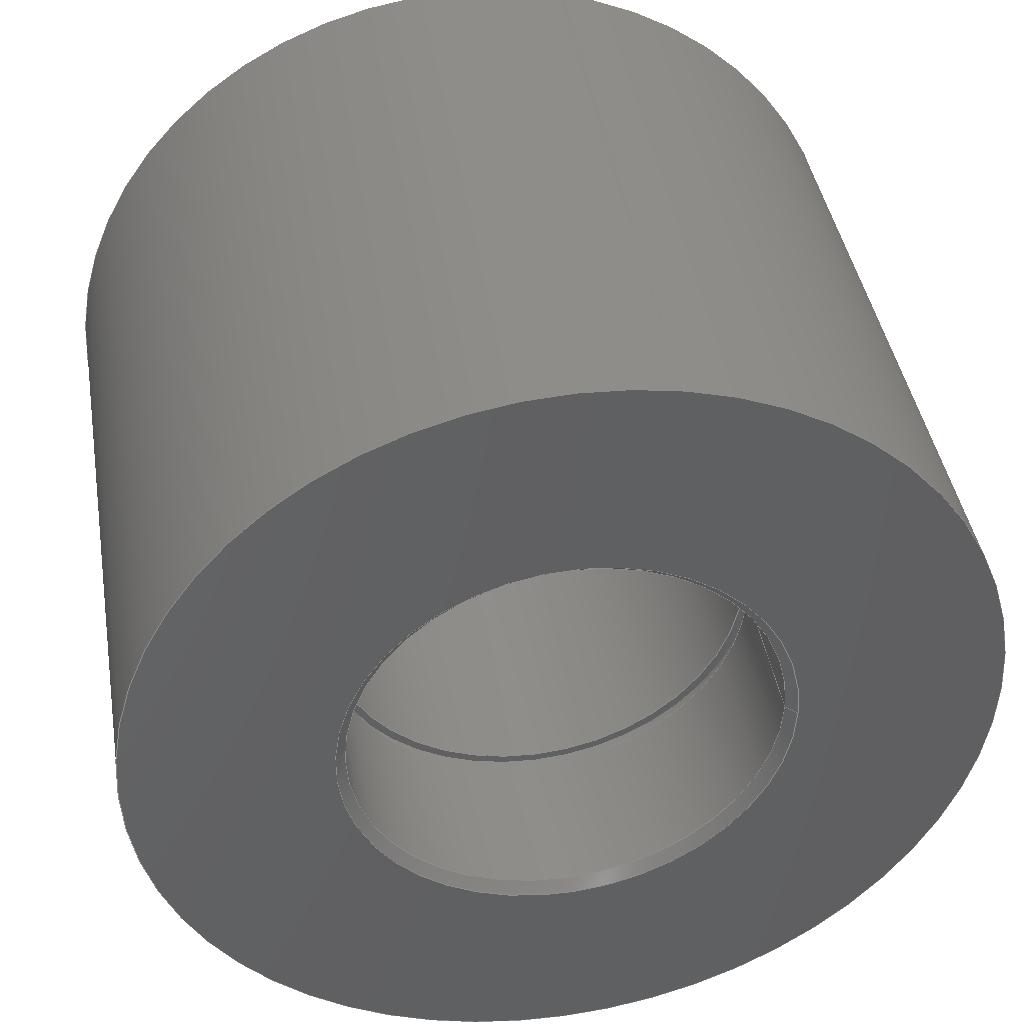
<metadata>
{"format":"step","ext":"stp","renderer":"f3d","projection":"perspective","resolution":1024,"background":"white","views":[{"elev":41.9,"azim":170.5,"up":"+Z"}]}
</metadata>
<code>
ISO-10303-21;
DATA;
#1=MECHANICAL_DESIGN_GEOMETRIC_PRESENTATION_REPRESENTATION('',(#4),#426);
#2=SHAPE_REPRESENTATION_RELATIONSHIP('SRR','None',#436,#3);
#3=ADVANCED_BREP_SHAPE_REPRESENTATION('',(#5),#425);
#4=STYLED_ITEM('',(#445),#5);
#5=MANIFOLD_SOLID_BREP('Body1',#224);
#6=CONICAL_SURFACE('',#263,0.64,0.7854);
#7=CONICAL_SURFACE('',#269,0.64,0.7854);
#8=LINE('',#368,#16);
#9=LINE('',#388,#17);
#10=LINE('',#398,#18);
#11=LINE('',#402,#19);
#12=LINE('',#407,#20);
#13=LINE('',#410,#21);
#14=LINE('',#417,#22);
#15=LINE('',#422,#23);
#16=VECTOR('',#288,0.6505);
#17=VECTOR('',#311,0.6505);
#18=VECTOR('',#324,0.625);
#19=VECTOR('',#329,0.625);
#20=VECTOR('',#334,0.64);
#21=VECTOR('',#339,0.625);
#22=VECTOR('',#348,0.64);
#23=VECTOR('',#355,1.25);
#24=CYLINDRICAL_SURFACE('',#243,0.6505);
#25=CYLINDRICAL_SURFACE('',#254,0.6505);
#26=CYLINDRICAL_SURFACE('',#260,0.625);
#27=CYLINDRICAL_SURFACE('',#261,0.625);
#28=CYLINDRICAL_SURFACE('',#266,0.625);
#29=CYLINDRICAL_SURFACE('',#273,1.25);
#30=FACE_BOUND('',#51,.T.);
#31=FACE_BOUND('',#54,.T.);
#32=FACE_BOUND('',#56,.T.);
#33=FACE_BOUND('',#59,.T.);
#34=FACE_BOUND('',#65,.T.);
#35=FACE_BOUND('',#68,.T.);
#36=FACE_OUTER_BOUND('',#50,.T.);
#37=FACE_OUTER_BOUND('',#52,.T.);
#38=FACE_OUTER_BOUND('',#53,.T.);
#39=FACE_OUTER_BOUND('',#55,.T.);
#40=FACE_OUTER_BOUND('',#57,.T.);
#41=FACE_OUTER_BOUND('',#58,.T.);
#42=FACE_OUTER_BOUND('',#60,.T.);
#43=FACE_OUTER_BOUND('',#61,.T.);
#44=FACE_OUTER_BOUND('',#62,.T.);
#45=FACE_OUTER_BOUND('',#63,.T.);
#46=FACE_OUTER_BOUND('',#64,.T.);
#47=FACE_OUTER_BOUND('',#66,.T.);
#48=FACE_OUTER_BOUND('',#67,.T.);
#49=FACE_OUTER_BOUND('',#69,.T.);
#50=EDGE_LOOP('',(#144,#145));
#51=EDGE_LOOP('',(#146,#147));
#52=EDGE_LOOP('',(#148,#149,#150,#151,#152,#153));
#53=EDGE_LOOP('',(#154,#155));
#54=EDGE_LOOP('',(#156,#157));
#55=EDGE_LOOP('',(#158,#159));
#56=EDGE_LOOP('',(#160,#161));
#57=EDGE_LOOP('',(#162,#163,#164,#165,#166,#167));
#58=EDGE_LOOP('',(#168,#169));
#59=EDGE_LOOP('',(#170,#171));
#60=EDGE_LOOP('',(#172,#173,#174,#175,#176,#177));
#61=EDGE_LOOP('',(#178,#179,#180,#181,#182));
#62=EDGE_LOOP('',(#183,#184,#185,#186));
#63=EDGE_LOOP('',(#187,#188,#189,#190,#191));
#64=EDGE_LOOP('',(#192));
#65=EDGE_LOOP('',(#193));
#66=EDGE_LOOP('',(#194,#195,#196,#197));
#67=EDGE_LOOP('',(#198));
#68=EDGE_LOOP('',(#199));
#69=EDGE_LOOP('',(#200,#201,#202,#203));
#70=CIRCLE('',#239,0.6505);
#71=CIRCLE('',#240,0.6505);
#72=CIRCLE('',#241,0.625);
#73=CIRCLE('',#242,0.625);
#74=CIRCLE('',#244,0.6505);
#75=CIRCLE('',#245,0.6505);
#76=CIRCLE('',#247,0.625);
#77=CIRCLE('',#248,0.625);
#78=CIRCLE('',#250,0.6505);
#79=CIRCLE('',#251,0.6505);
#80=CIRCLE('',#252,0.625);
#81=CIRCLE('',#253,0.625);
#82=CIRCLE('',#255,0.6505);
#83=CIRCLE('',#256,0.6505);
#84=CIRCLE('',#258,0.625);
#85=CIRCLE('',#259,0.625);
#86=CIRCLE('',#262,0.625);
#87=CIRCLE('',#264,0.625);
#88=CIRCLE('',#265,0.655);
#89=CIRCLE('',#268,1.25);
#90=CIRCLE('',#270,0.655);
#91=CIRCLE('',#272,1.25);
#92=VERTEX_POINT('',#358);
#93=VERTEX_POINT('',#359);
#94=VERTEX_POINT('',#362);
#95=VERTEX_POINT('',#363);
#96=VERTEX_POINT('',#367);
#97=VERTEX_POINT('',#369);
#98=VERTEX_POINT('',#373);
#99=VERTEX_POINT('',#374);
#100=VERTEX_POINT('',#378);
#101=VERTEX_POINT('',#379);
#102=VERTEX_POINT('',#382);
#103=VERTEX_POINT('',#383);
#104=VERTEX_POINT('',#387);
#105=VERTEX_POINT('',#389);
#106=VERTEX_POINT('',#393);
#107=VERTEX_POINT('',#394);
#108=VERTEX_POINT('',#400);
#109=VERTEX_POINT('',#404);
#110=VERTEX_POINT('',#406);
#111=VERTEX_POINT('',#412);
#112=VERTEX_POINT('',#415);
#113=VERTEX_POINT('',#419);
#114=EDGE_CURVE('',#92,#93,#70,.T.);
#115=EDGE_CURVE('',#93,#92,#71,.T.);
#116=EDGE_CURVE('',#94,#95,#72,.T.);
#117=EDGE_CURVE('',#95,#94,#73,.T.);
#118=EDGE_CURVE('',#93,#96,#8,.T.);
#119=EDGE_CURVE('',#96,#97,#74,.T.);
#120=EDGE_CURVE('',#97,#96,#75,.T.);
#121=EDGE_CURVE('',#98,#99,#76,.T.);
#122=EDGE_CURVE('',#99,#98,#77,.T.);
#123=EDGE_CURVE('',#100,#101,#78,.T.);
#124=EDGE_CURVE('',#101,#100,#79,.T.);
#125=EDGE_CURVE('',#102,#103,#80,.T.);
#126=EDGE_CURVE('',#103,#102,#81,.T.);
#127=EDGE_CURVE('',#101,#104,#9,.T.);
#128=EDGE_CURVE('',#104,#105,#82,.T.);
#129=EDGE_CURVE('',#105,#104,#83,.T.);
#130=EDGE_CURVE('',#106,#107,#84,.T.);
#131=EDGE_CURVE('',#107,#106,#85,.T.);
#132=EDGE_CURVE('',#95,#107,#10,.T.);
#133=EDGE_CURVE('',#108,#108,#86,.T.);
#134=EDGE_CURVE('',#108,#99,#11,.T.);
#135=EDGE_CURVE('',#109,#109,#87,.T.);
#136=EDGE_CURVE('',#109,#110,#12,.T.);
#137=EDGE_CURVE('',#110,#110,#88,.T.);
#138=EDGE_CURVE('',#103,#109,#13,.T.);
#139=EDGE_CURVE('',#111,#111,#89,.T.);
#140=EDGE_CURVE('',#112,#112,#90,.T.);
#141=EDGE_CURVE('',#112,#108,#14,.T.);
#142=EDGE_CURVE('',#113,#113,#91,.T.);
#143=EDGE_CURVE('',#113,#111,#15,.T.);
#144=ORIENTED_EDGE('',*,*,#114,.T.);
#145=ORIENTED_EDGE('',*,*,#115,.T.);
#146=ORIENTED_EDGE('',*,*,#116,.F.);
#147=ORIENTED_EDGE('',*,*,#117,.F.);
#148=ORIENTED_EDGE('',*,*,#114,.F.);
#149=ORIENTED_EDGE('',*,*,#115,.F.);
#150=ORIENTED_EDGE('',*,*,#118,.T.);
#151=ORIENTED_EDGE('',*,*,#119,.T.);
#152=ORIENTED_EDGE('',*,*,#120,.T.);
#153=ORIENTED_EDGE('',*,*,#118,.F.);
#154=ORIENTED_EDGE('',*,*,#120,.F.);
#155=ORIENTED_EDGE('',*,*,#119,.F.);
#156=ORIENTED_EDGE('',*,*,#121,.F.);
#157=ORIENTED_EDGE('',*,*,#122,.F.);
#158=ORIENTED_EDGE('',*,*,#123,.T.);
#159=ORIENTED_EDGE('',*,*,#124,.T.);
#160=ORIENTED_EDGE('',*,*,#125,.F.);
#161=ORIENTED_EDGE('',*,*,#126,.F.);
#162=ORIENTED_EDGE('',*,*,#123,.F.);
#163=ORIENTED_EDGE('',*,*,#124,.F.);
#164=ORIENTED_EDGE('',*,*,#127,.T.);
#165=ORIENTED_EDGE('',*,*,#128,.T.);
#166=ORIENTED_EDGE('',*,*,#129,.T.);
#167=ORIENTED_EDGE('',*,*,#127,.F.);
#168=ORIENTED_EDGE('',*,*,#129,.F.);
#169=ORIENTED_EDGE('',*,*,#128,.F.);
#170=ORIENTED_EDGE('',*,*,#130,.F.);
#171=ORIENTED_EDGE('',*,*,#131,.F.);
#172=ORIENTED_EDGE('',*,*,#116,.T.);
#173=ORIENTED_EDGE('',*,*,#132,.T.);
#174=ORIENTED_EDGE('',*,*,#131,.T.);
#175=ORIENTED_EDGE('',*,*,#130,.T.);
#176=ORIENTED_EDGE('',*,*,#132,.F.);
#177=ORIENTED_EDGE('',*,*,#117,.T.);
#178=ORIENTED_EDGE('',*,*,#133,.F.);
#179=ORIENTED_EDGE('',*,*,#134,.T.);
#180=ORIENTED_EDGE('',*,*,#122,.T.);
#181=ORIENTED_EDGE('',*,*,#121,.T.);
#182=ORIENTED_EDGE('',*,*,#134,.F.);
#183=ORIENTED_EDGE('',*,*,#135,.T.);
#184=ORIENTED_EDGE('',*,*,#136,.T.);
#185=ORIENTED_EDGE('',*,*,#137,.T.);
#186=ORIENTED_EDGE('',*,*,#136,.F.);
#187=ORIENTED_EDGE('',*,*,#125,.T.);
#188=ORIENTED_EDGE('',*,*,#138,.T.);
#189=ORIENTED_EDGE('',*,*,#135,.F.);
#190=ORIENTED_EDGE('',*,*,#138,.F.);
#191=ORIENTED_EDGE('',*,*,#126,.T.);
#192=ORIENTED_EDGE('',*,*,#139,.F.);
#193=ORIENTED_EDGE('',*,*,#137,.F.);
#194=ORIENTED_EDGE('',*,*,#140,.T.);
#195=ORIENTED_EDGE('',*,*,#141,.T.);
#196=ORIENTED_EDGE('',*,*,#133,.T.);
#197=ORIENTED_EDGE('',*,*,#141,.F.);
#198=ORIENTED_EDGE('',*,*,#142,.T.);
#199=ORIENTED_EDGE('',*,*,#140,.F.);
#200=ORIENTED_EDGE('',*,*,#142,.F.);
#201=ORIENTED_EDGE('',*,*,#143,.T.);
#202=ORIENTED_EDGE('',*,*,#139,.T.);
#203=ORIENTED_EDGE('',*,*,#143,.F.);
#204=PLANE('',#238);
#205=PLANE('',#246);
#206=PLANE('',#249);
#207=PLANE('',#257);
#208=PLANE('',#267);
#209=PLANE('',#271);
#210=ADVANCED_FACE('',(#36,#30),#204,.F.);
#211=ADVANCED_FACE('',(#37),#24,.F.);
#212=ADVANCED_FACE('',(#38,#31),#205,.F.);
#213=ADVANCED_FACE('',(#39,#32),#206,.F.);
#214=ADVANCED_FACE('',(#40),#25,.F.);
#215=ADVANCED_FACE('',(#41,#33),#207,.F.);
#216=ADVANCED_FACE('',(#42),#26,.F.);
#217=ADVANCED_FACE('',(#43),#27,.F.);
#218=ADVANCED_FACE('',(#44),#6,.F.);
#219=ADVANCED_FACE('',(#45),#28,.F.);
#220=ADVANCED_FACE('',(#46,#34),#208,.F.);
#221=ADVANCED_FACE('',(#47),#7,.F.);
#222=ADVANCED_FACE('',(#48,#35),#209,.T.);
#223=ADVANCED_FACE('',(#49),#29,.T.);
#224=CLOSED_SHELL('',(#210,#211,#212,#213,#214,#215,#216,#217,#218,#219,
#220,#221,#222,#223));
#225=DERIVED_UNIT_ELEMENT(#227,1);
#226=DERIVED_UNIT_ELEMENT(#430,3);
#227=(
MASS_UNIT()
NAMED_UNIT(*)
SI_UNIT(.KILO.,.GRAM.)
);
#228=DERIVED_UNIT((#225,#226));
#229=MEASURE_REPRESENTATION_ITEM('density measure',
POSITIVE_RATIO_MEASURE(7850),#228);
#230=PROPERTY_DEFINITION_REPRESENTATION(#235,#232);
#231=PROPERTY_DEFINITION_REPRESENTATION(#236,#233);
#232=REPRESENTATION('material name',(#234),#425);
#233=REPRESENTATION('density',(#229),#425);
#234=DESCRIPTIVE_REPRESENTATION_ITEM('Steel','Steel');
#235=PROPERTY_DEFINITION('material property','material name',#438);
#236=PROPERTY_DEFINITION('material property','density of part',#438);
#237=AXIS2_PLACEMENT_3D('placement',#356,#274,#275);
#238=AXIS2_PLACEMENT_3D('',#357,#276,#277);
#239=AXIS2_PLACEMENT_3D('',#360,#278,#279);
#240=AXIS2_PLACEMENT_3D('',#361,#280,#281);
#241=AXIS2_PLACEMENT_3D('',#364,#282,#283);
#242=AXIS2_PLACEMENT_3D('',#365,#284,#285);
#243=AXIS2_PLACEMENT_3D('',#366,#286,#287);
#244=AXIS2_PLACEMENT_3D('',#370,#289,#290);
#245=AXIS2_PLACEMENT_3D('',#371,#291,#292);
#246=AXIS2_PLACEMENT_3D('',#372,#293,#294);
#247=AXIS2_PLACEMENT_3D('',#375,#295,#296);
#248=AXIS2_PLACEMENT_3D('',#376,#297,#298);
#249=AXIS2_PLACEMENT_3D('',#377,#299,#300);
#250=AXIS2_PLACEMENT_3D('',#380,#301,#302);
#251=AXIS2_PLACEMENT_3D('',#381,#303,#304);
#252=AXIS2_PLACEMENT_3D('',#384,#305,#306);
#253=AXIS2_PLACEMENT_3D('',#385,#307,#308);
#254=AXIS2_PLACEMENT_3D('',#386,#309,#310);
#255=AXIS2_PLACEMENT_3D('',#390,#312,#313);
#256=AXIS2_PLACEMENT_3D('',#391,#314,#315);
#257=AXIS2_PLACEMENT_3D('',#392,#316,#317);
#258=AXIS2_PLACEMENT_3D('',#395,#318,#319);
#259=AXIS2_PLACEMENT_3D('',#396,#320,#321);
#260=AXIS2_PLACEMENT_3D('',#397,#322,#323);
#261=AXIS2_PLACEMENT_3D('',#399,#325,#326);
#262=AXIS2_PLACEMENT_3D('',#401,#327,#328);
#263=AXIS2_PLACEMENT_3D('',#403,#330,#331);
#264=AXIS2_PLACEMENT_3D('',#405,#332,#333);
#265=AXIS2_PLACEMENT_3D('',#408,#335,#336);
#266=AXIS2_PLACEMENT_3D('',#409,#337,#338);
#267=AXIS2_PLACEMENT_3D('',#411,#340,#341);
#268=AXIS2_PLACEMENT_3D('',#413,#342,#343);
#269=AXIS2_PLACEMENT_3D('',#414,#344,#345);
#270=AXIS2_PLACEMENT_3D('',#416,#346,#347);
#271=AXIS2_PLACEMENT_3D('',#418,#349,#350);
#272=AXIS2_PLACEMENT_3D('',#420,#351,#352);
#273=AXIS2_PLACEMENT_3D('',#421,#353,#354);
#274=DIRECTION('axis',(0,0,1));
#275=DIRECTION('refdir',(1,0,0));
#276=DIRECTION('center_axis',(0,-1,-2.741e-16));
#277=DIRECTION('ref_axis',(0,2.741e-16,-1));
#278=DIRECTION('center_axis',(0,1,2.741e-16));
#279=DIRECTION('ref_axis',(1,0,0));
#280=DIRECTION('center_axis',(0,1,2.741e-16));
#281=DIRECTION('ref_axis',(1,0,0));
#282=DIRECTION('center_axis',(0,1,2.741e-16));
#283=DIRECTION('ref_axis',(1,0,0));
#284=DIRECTION('center_axis',(0,1,2.741e-16));
#285=DIRECTION('ref_axis',(1,0,0));
#286=DIRECTION('center_axis',(0,1,2.741e-16));
#287=DIRECTION('ref_axis',(0,-2.797e-16,1));
#288=DIRECTION('',(0,1,2.741e-16));
#289=DIRECTION('center_axis',(0,1,2.741e-16));
#290=DIRECTION('ref_axis',(1,0,0));
#291=DIRECTION('center_axis',(0,1,2.741e-16));
#292=DIRECTION('ref_axis',(1,0,0));
#293=DIRECTION('center_axis',(0,1,2.741e-16));
#294=DIRECTION('ref_axis',(0,-2.741e-16,1));
#295=DIRECTION('center_axis',(0,-1,-2.741e-16));
#296=DIRECTION('ref_axis',(1,0,0));
#297=DIRECTION('center_axis',(0,-1,-2.741e-16));
#298=DIRECTION('ref_axis',(1,0,0));
#299=DIRECTION('center_axis',(0,-1,-2.741e-16));
#300=DIRECTION('ref_axis',(0,2.741e-16,-1));
#301=DIRECTION('center_axis',(0,1,2.741e-16));
#302=DIRECTION('ref_axis',(1,0,0));
#303=DIRECTION('center_axis',(0,1,2.741e-16));
#304=DIRECTION('ref_axis',(1,0,0));
#305=DIRECTION('center_axis',(0,1,2.741e-16));
#306=DIRECTION('ref_axis',(1,0,0));
#307=DIRECTION('center_axis',(0,1,2.741e-16));
#308=DIRECTION('ref_axis',(1,0,0));
#309=DIRECTION('center_axis',(0,1,2.741e-16));
#310=DIRECTION('ref_axis',(0,-2.797e-16,1));
#311=DIRECTION('',(0,1,2.741e-16));
#312=DIRECTION('center_axis',(0,1,2.741e-16));
#313=DIRECTION('ref_axis',(1,0,0));
#314=DIRECTION('center_axis',(0,1,2.741e-16));
#315=DIRECTION('ref_axis',(1,0,0));
#316=DIRECTION('center_axis',(0,1,2.741e-16));
#317=DIRECTION('ref_axis',(0,-2.741e-16,1));
#318=DIRECTION('center_axis',(0,-1,-2.741e-16));
#319=DIRECTION('ref_axis',(1,0,0));
#320=DIRECTION('center_axis',(0,-1,-2.741e-16));
#321=DIRECTION('ref_axis',(1,0,0));
#322=DIRECTION('center_axis',(0,1,0));
#323=DIRECTION('ref_axis',(1,0,0));
#324=DIRECTION('',(0,-1,0));
#325=DIRECTION('center_axis',(0,1,0));
#326=DIRECTION('ref_axis',(1,0,0));
#327=DIRECTION('center_axis',(0,-1,0));
#328=DIRECTION('ref_axis',(1,0,0));
#329=DIRECTION('',(0,-1,0));
#330=DIRECTION('center_axis',(0,-1,0));
#331=DIRECTION('ref_axis',(1,0,0));
#332=DIRECTION('center_axis',(0,1,0));
#333=DIRECTION('ref_axis',(1,0,0));
#334=DIRECTION('',(-0.7071,-0.7071,8.66e-17));
#335=DIRECTION('center_axis',(0,-1,0));
#336=DIRECTION('ref_axis',(1,0,0));
#337=DIRECTION('center_axis',(0,1,0));
#338=DIRECTION('ref_axis',(1,0,0));
#339=DIRECTION('',(0,-1,0));
#340=DIRECTION('center_axis',(0,1,0));
#341=DIRECTION('ref_axis',(1,0,0));
#342=DIRECTION('center_axis',(0,1,0));
#343=DIRECTION('ref_axis',(1,0,0));
#344=DIRECTION('center_axis',(0,1,0));
#345=DIRECTION('ref_axis',(1,0,0));
#346=DIRECTION('center_axis',(0,1,0));
#347=DIRECTION('ref_axis',(1,0,0));
#348=DIRECTION('',(0.7071,-0.7071,-8.66e-17));
#349=DIRECTION('center_axis',(0,1,0));
#350=DIRECTION('ref_axis',(1,0,0));
#351=DIRECTION('center_axis',(0,1,0));
#352=DIRECTION('ref_axis',(1,0,0));
#353=DIRECTION('center_axis',(0,1,0));
#354=DIRECTION('ref_axis',(1,0,0));
#355=DIRECTION('',(0,-1,0));
#356=CARTESIAN_POINT('',(0,0,0));
#357=CARTESIAN_POINT('Origin',(0,1.403,0.6505));
#358=CARTESIAN_POINT('',(0,1.403,0.6505));
#359=CARTESIAN_POINT('',(-7.966e-17,1.403,-0.6505));
#360=CARTESIAN_POINT('Origin',(0,1.403,1.191e-16));
#361=CARTESIAN_POINT('Origin',(0,1.403,1.191e-16));
#362=CARTESIAN_POINT('',(0,1.403,0.625));
#363=CARTESIAN_POINT('',(-0.625,1.403,7.654e-17));
#364=CARTESIAN_POINT('Origin',(0,1.403,0));
#365=CARTESIAN_POINT('Origin',(0,1.403,0));
#366=CARTESIAN_POINT('Origin',(0,1.428,1.259e-16));
#367=CARTESIAN_POINT('',(-7.966e-17,1.453,-0.6505));
#368=CARTESIAN_POINT('',(-7.966e-17,1.428,-0.6505));
#369=CARTESIAN_POINT('',(0,1.453,0.6505));
#370=CARTESIAN_POINT('Origin',(0,1.453,1.328e-16));
#371=CARTESIAN_POINT('Origin',(0,1.453,1.328e-16));
#372=CARTESIAN_POINT('Origin',(0,1.453,0.625));
#373=CARTESIAN_POINT('',(0,1.453,0.625));
#374=CARTESIAN_POINT('',(-0.625,1.453,7.654e-17));
#375=CARTESIAN_POINT('Origin',(0,1.453,0));
#376=CARTESIAN_POINT('Origin',(0,1.453,0));
#377=CARTESIAN_POINT('Origin',(0,0.4844,0.6505));
#378=CARTESIAN_POINT('',(0,0.4844,0.6505));
#379=CARTESIAN_POINT('',(-7.966e-17,0.4844,-0.6505));
#380=CARTESIAN_POINT('Origin',(0,0.4844,-1.328e-16));
#381=CARTESIAN_POINT('Origin',(0,0.4844,-1.328e-16));
#382=CARTESIAN_POINT('',(0,0.4844,0.625));
#383=CARTESIAN_POINT('',(-0.625,0.4844,7.654e-17));
#384=CARTESIAN_POINT('Origin',(0,0.4844,0));
#385=CARTESIAN_POINT('Origin',(0,0.4844,0));
#386=CARTESIAN_POINT('Origin',(0,0.5094,-1.259e-16));
#387=CARTESIAN_POINT('',(-7.966e-17,0.5344,-0.6505));
#388=CARTESIAN_POINT('',(-7.966e-17,0.5094,-0.6505));
#389=CARTESIAN_POINT('',(0,0.5344,0.6505));
#390=CARTESIAN_POINT('Origin',(0,0.5344,-1.191e-16));
#391=CARTESIAN_POINT('Origin',(0,0.5344,-1.191e-16));
#392=CARTESIAN_POINT('Origin',(0,0.5344,0.625));
#393=CARTESIAN_POINT('',(0,0.5344,0.625));
#394=CARTESIAN_POINT('',(-0.625,0.5344,7.654e-17));
#395=CARTESIAN_POINT('Origin',(0,0.5344,0));
#396=CARTESIAN_POINT('Origin',(0,0.5344,0));
#397=CARTESIAN_POINT('Origin',(0,0,0));
#398=CARTESIAN_POINT('',(-0.625,0,7.654e-17));
#399=CARTESIAN_POINT('Origin',(0,0,0));
#400=CARTESIAN_POINT('',(-0.625,1.907,-7.654e-17));
#401=CARTESIAN_POINT('Origin',(0,1.907,0));
#402=CARTESIAN_POINT('',(-0.625,0,7.654e-17));
#403=CARTESIAN_POINT('Origin',(0,0.015,0));
#404=CARTESIAN_POINT('',(-0.625,0.03,7.654e-17));
#405=CARTESIAN_POINT('Origin',(0,0.03,0));
#406=CARTESIAN_POINT('',(-0.655,0,-8.021e-17));
#407=CARTESIAN_POINT('',(-0.64,0.015,7.838e-17));
#408=CARTESIAN_POINT('Origin',(0,0,0));
#409=CARTESIAN_POINT('Origin',(0,0,0));
#410=CARTESIAN_POINT('',(-0.625,0,7.654e-17));
#411=CARTESIAN_POINT('Origin',(0,0,0));
#412=CARTESIAN_POINT('',(-1.25,0,1.531e-16));
#413=CARTESIAN_POINT('Origin',(0,0,0));
#414=CARTESIAN_POINT('Origin',(0,1.923,0));
#415=CARTESIAN_POINT('',(-0.655,1.938,8.021e-17));
#416=CARTESIAN_POINT('Origin',(0,1.938,0));
#417=CARTESIAN_POINT('',(-0.64,1.923,7.838e-17));
#418=CARTESIAN_POINT('Origin',(0,1.938,0));
#419=CARTESIAN_POINT('',(-1.25,1.938,1.531e-16));
#420=CARTESIAN_POINT('Origin',(0,1.938,0));
#421=CARTESIAN_POINT('Origin',(0,0,0));
#422=CARTESIAN_POINT('',(-1.25,0,1.531e-16));
#423=UNCERTAINTY_MEASURE_WITH_UNIT(LENGTH_MEASURE(0.0003937),
#428,'DISTANCE_ACCURACY_VALUE',
'Maximum model space distance between geometric entities at asserted c
onnectivities');
#424=UNCERTAINTY_MEASURE_WITH_UNIT(LENGTH_MEASURE(0.0003937),
#428,'DISTANCE_ACCURACY_VALUE',
'Maximum model space distance between geometric entities at asserted c
onnectivities');
#425=(
GEOMETRIC_REPRESENTATION_CONTEXT(3)
GLOBAL_UNCERTAINTY_ASSIGNED_CONTEXT((#423))
GLOBAL_UNIT_ASSIGNED_CONTEXT((#428,#433,#432))
REPRESENTATION_CONTEXT('','3D')
);
#426=(
GEOMETRIC_REPRESENTATION_CONTEXT(3)
GLOBAL_UNCERTAINTY_ASSIGNED_CONTEXT((#424))
GLOBAL_UNIT_ASSIGNED_CONTEXT((#428,#433,#432))
REPRESENTATION_CONTEXT('','3D')
);
#427=DIMENSIONAL_EXPONENTS(1,0,0,0,0,0,0);
#428=(
CONVERSION_BASED_UNIT('inch',#431)
LENGTH_UNIT()
NAMED_UNIT(#427)
);
#429=(
LENGTH_UNIT()
NAMED_UNIT(*)
SI_UNIT(.MILLI.,.METRE.)
);
#430=(
LENGTH_UNIT()
NAMED_UNIT(*)
SI_UNIT($,.METRE.)
);
#431=LENGTH_MEASURE_WITH_UNIT(LENGTH_MEASURE(25.4),#429);
#432=(
NAMED_UNIT(*)
SI_UNIT($,.STERADIAN.)
SOLID_ANGLE_UNIT()
);
#433=(
NAMED_UNIT(*)
PLANE_ANGLE_UNIT()
SI_UNIT($,.RADIAN.)
);
#434=SHAPE_DEFINITION_REPRESENTATION(#435,#436);
#435=PRODUCT_DEFINITION_SHAPE('',$,#438);
#436=SHAPE_REPRESENTATION('',(#237),#425);
#437=PRODUCT_DEFINITION_CONTEXT('part definition',#442,'design');
#438=PRODUCT_DEFINITION('Roller_Base','Roller_Base v2',#439,#437);
#439=PRODUCT_DEFINITION_FORMATION('',$,#444);
#440=PRODUCT_RELATED_PRODUCT_CATEGORY('Roller_Base v2','Roller_Base v2',
(#444));
#441=APPLICATION_PROTOCOL_DEFINITION('international standard',
'automotive_design',2009,#442);
#442=APPLICATION_CONTEXT(
'Core Data for Automotive Mechanical Design Process');
#443=PRODUCT_CONTEXT('part definition',#442,'mechanical');
#444=PRODUCT('Roller_Base','Roller_Base v2',$,(#443));
#445=PRESENTATION_STYLE_ASSIGNMENT((#446));
#446=SURFACE_STYLE_USAGE(.BOTH.,#447);
#447=SURFACE_SIDE_STYLE('',(#448));
#448=SURFACE_STYLE_FILL_AREA(#449);
#449=FILL_AREA_STYLE('Steel - Satin',(#450));
#450=FILL_AREA_STYLE_COLOUR('Steel - Satin',#451);
#451=COLOUR_RGB('Steel - Satin',0.6275,0.6275,0.6275);
ENDSEC;
END-ISO-10303-21;

</code>
